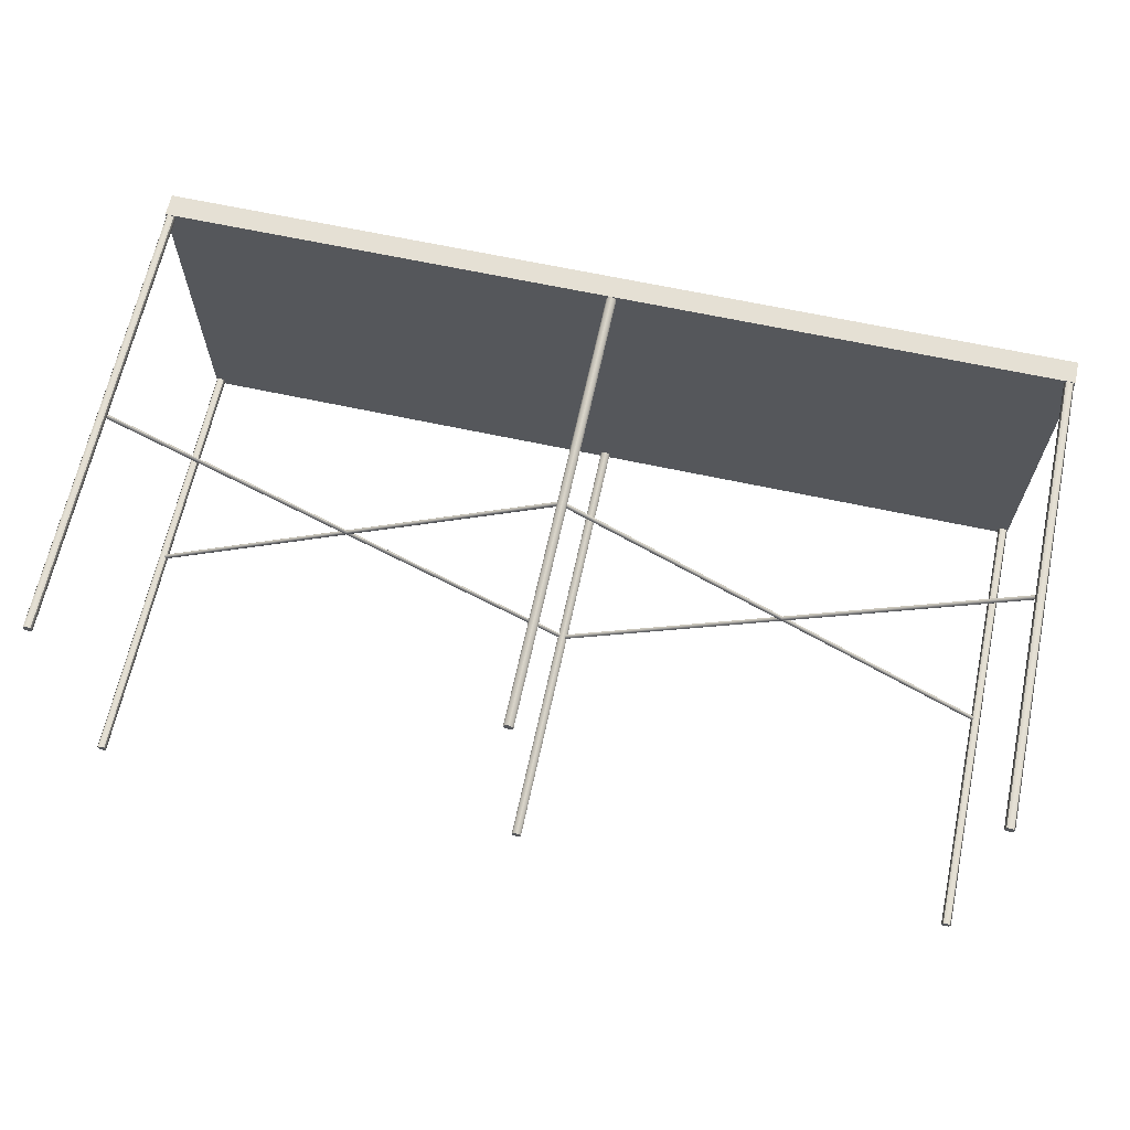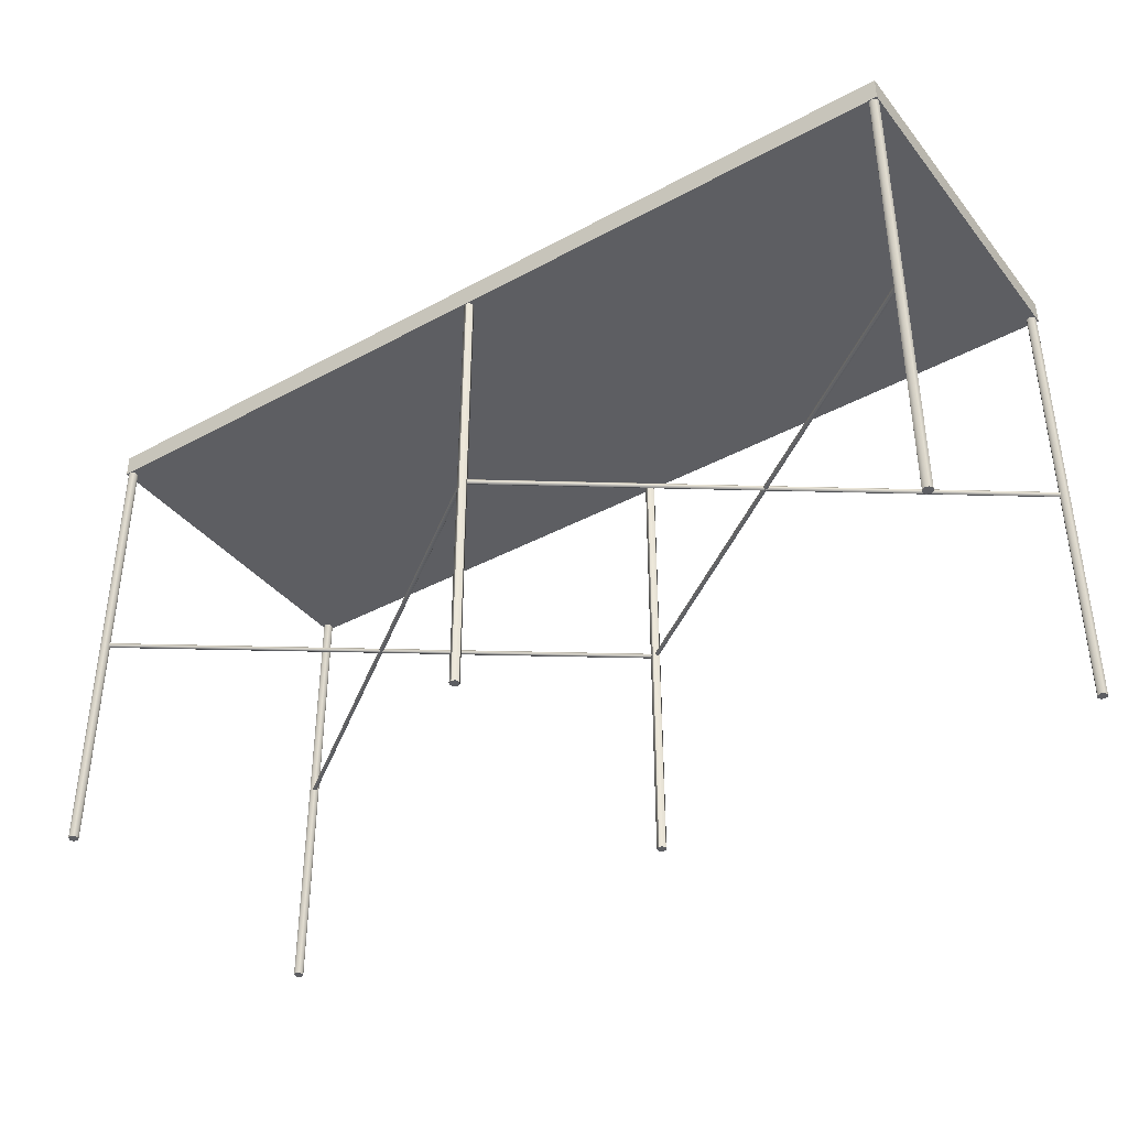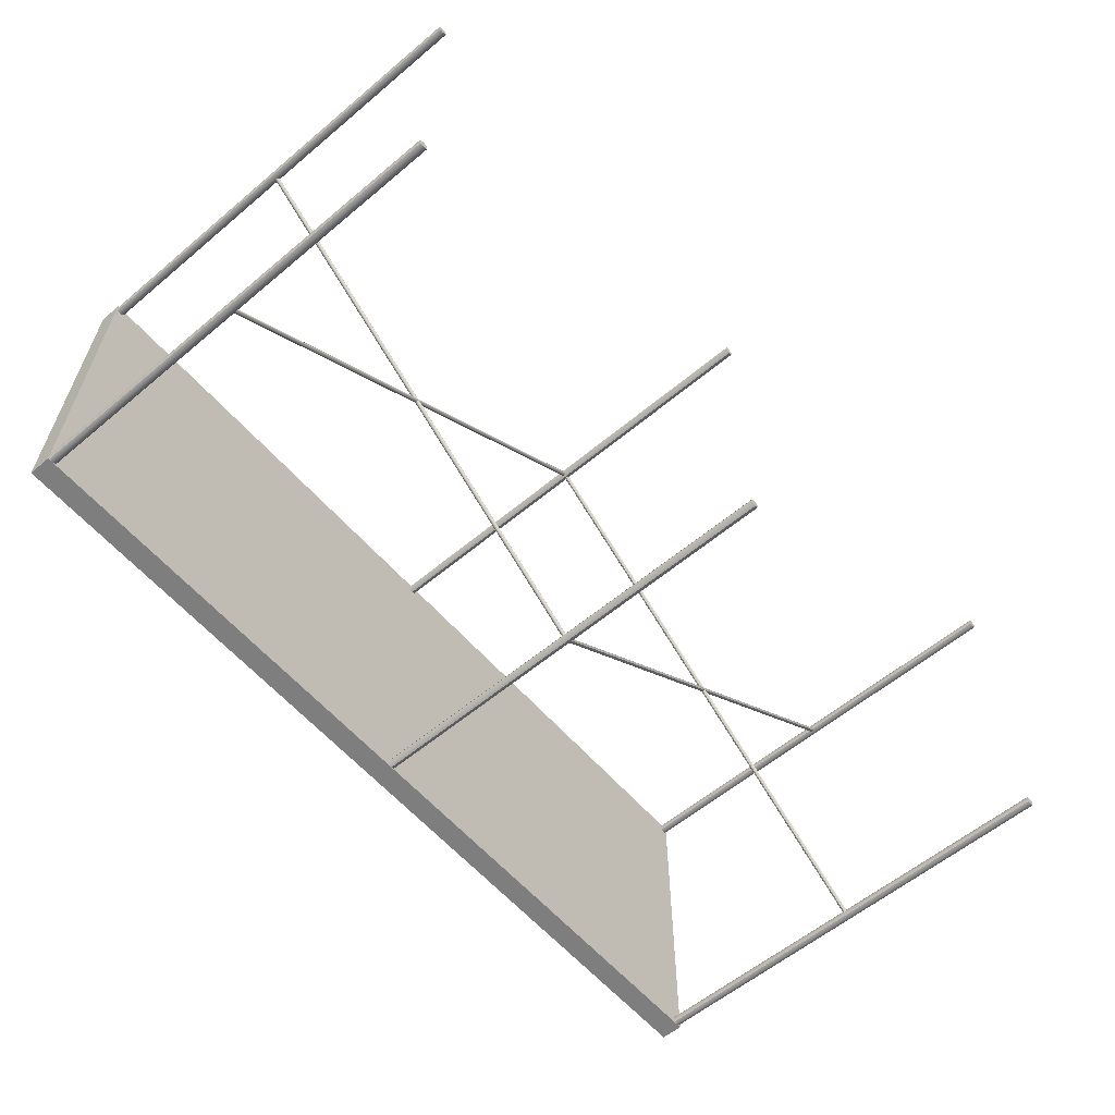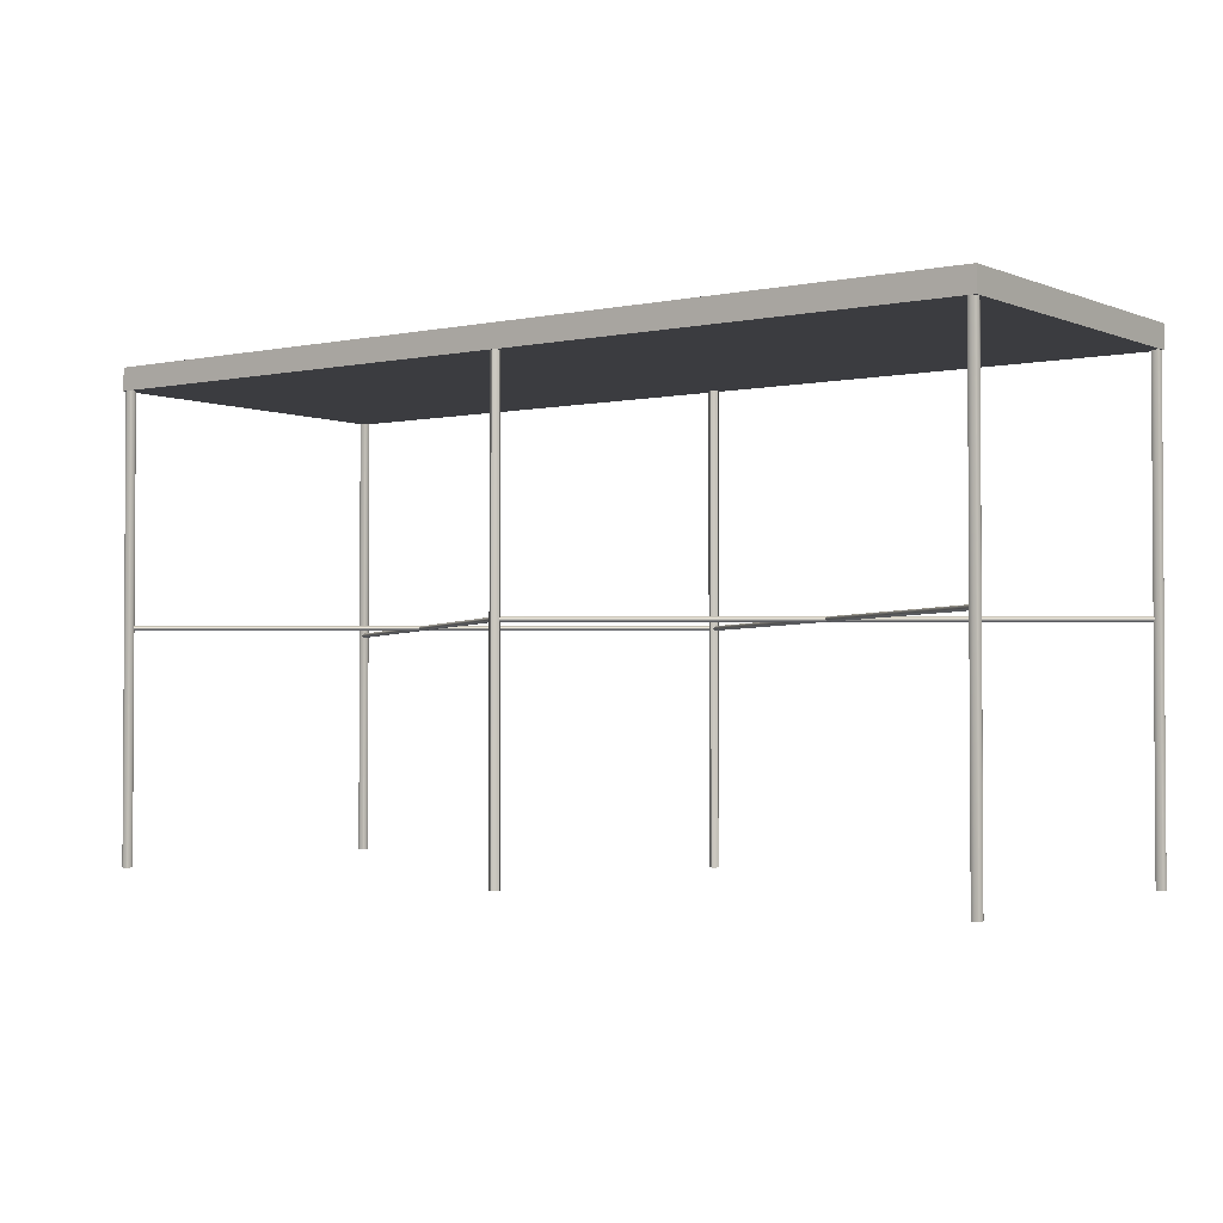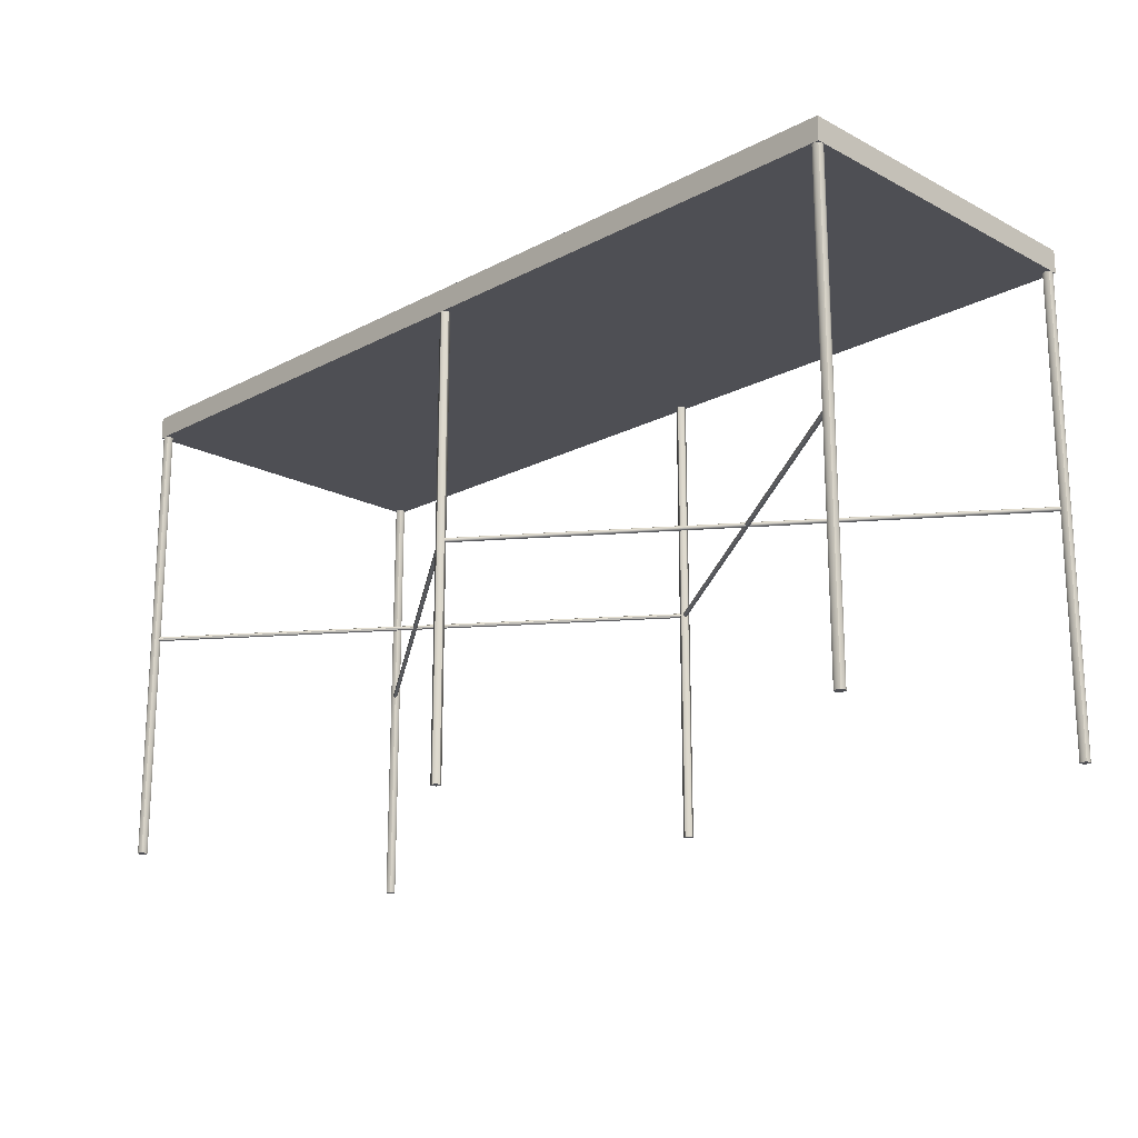
<metadata>
{"format":"obj","ext":"obj","renderer":"f3d","projection":"perspective","resolution":1024,"background":"white","views":[{"elev":65.8,"azim":-167.8,"up":"+Y"},{"elev":-38.5,"azim":-145.6,"up":"+Z"},{"elev":-59.4,"azim":130.6,"up":"+Y"},{"elev":-2.1,"azim":-143.7,"up":"+Z"},{"elev":-18.3,"azim":45.1,"up":"+Z"}]}
</metadata>
<code>
v 4071 -7857 840
v 2471 -7857 840
v 2471 -8457 840
v 4071 -8457 840
g TableBTop
f 1 2 3
f 1 3 4
v 4071 -7857 840
v 4071 -7857 800
v 2471 -7857 800
v 2471 -7857 840
g TableBTop
f 5 6 7
f 5 7 8
v 2471 -7857 840
v 2471 -7857 800
v 2471 -8457 800
v 2471 -8457 840
g TableBTop
f 9 10 11
f 9 11 12
v 2471 -8457 800
v 4071 -8457 800
v 4071 -8457 840
v 2471 -8457 840
g TableBTop
f 13 14 15
f 13 15 16
v 4071 -8457 800
v 4071 -7857 800
v 4071 -7857 840
v 4071 -8457 840
g TableBTop
f 17 18 19
f 17 19 20
v 4057 -7872 0
v 4063 -7874 800
v 4057 -7872 800
v 4063 -7874 0
v 4069 -7872 800
v 4069 -7872 0
v 4057 -7860 0
v 4054 -7866 800
v 4057 -7860 800
v 4054 -7866 0
v 4057 -7872 800
v 4057 -7872 0
v 4069 -7872 0
v 4071 -7866 800
v 4069 -7872 800
v 4071 -7866 0
v 4069 -7860 800
v 4069 -7860 0
v 4069 -7860 0
v 4063 -7857 800
v 4069 -7860 800
v 4063 -7857 0
v 4057 -7860 800
v 4057 -7860 0
v 4071 -7866 0
v 4054 -7866 0
v 4057 -7860 0
v 4057 -7872 0
v 4063 -7857 0
v 4063 -7874 0
v 4069 -7860 0
v 4069 -7872 0
v 4071 -7866 800
v 4054 -7866 800
v 4057 -7872 800
v 4057 -7860 800
v 4063 -7874 800
v 4063 -7857 800
v 4069 -7872 800
v 4069 -7860 800
g TableBLeg
f 21 22 23
f 21 24 22
f 24 25 22
f 24 26 25
f 27 28 29
f 27 30 28
f 30 31 28
f 30 32 31
f 33 34 35
f 33 36 34
f 36 37 34
f 36 38 37
f 39 40 41
f 39 42 40
f 42 43 40
f 42 44 43
f 45 46 47
f 45 48 46
f 45 47 49
f 45 50 48
f 45 49 51
f 45 52 50
f 53 54 55
f 53 56 54
f 53 55 57
f 53 58 56
f 53 57 59
f 53 60 58
v 4057 -8454 0
v 4063 -8456 800
v 4057 -8454 800
v 4063 -8456 0
v 4069 -8454 800
v 4069 -8454 0
v 4057 -8442 0
v 4054 -8448 800
v 4057 -8442 800
v 4054 -8448 0
v 4057 -8454 800
v 4057 -8454 0
v 4069 -8454 0
v 4071 -8448 800
v 4069 -8454 800
v 4071 -8448 0
v 4069 -8442 800
v 4069 -8442 0
v 4069 -8442 0
v 4063 -8439 800
v 4069 -8442 800
v 4063 -8439 0
v 4057 -8442 800
v 4057 -8442 0
v 4071 -8448 0
v 4054 -8448 0
v 4057 -8442 0
v 4057 -8454 0
v 4063 -8439 0
v 4063 -8456 0
v 4069 -8442 0
v 4069 -8454 0
v 4071 -8448 800
v 4054 -8448 800
v 4057 -8454 800
v 4057 -8442 800
v 4063 -8456 800
v 4063 -8439 800
v 4069 -8454 800
v 4069 -8442 800
g TableBLeg
f 61 62 63
f 61 64 62
f 64 65 62
f 64 66 65
f 67 68 69
f 67 70 68
f 70 71 68
f 70 72 71
f 73 74 75
f 73 76 74
f 76 77 74
f 76 78 77
f 79 80 81
f 79 82 80
f 82 83 80
f 82 84 83
f 85 86 87
f 85 88 86
f 85 87 89
f 85 90 88
f 85 89 91
f 85 92 90
f 93 94 95
f 93 96 94
f 93 95 97
f 93 98 96
f 93 97 99
f 93 100 98
v 2475 -7872 0
v 2481 -7874 800
v 2475 -7872 800
v 2481 -7874 0
v 2487 -7872 800
v 2487 -7872 0
v 2475 -7860 0
v 2472 -7866 800
v 2475 -7860 800
v 2472 -7866 0
v 2475 -7872 800
v 2475 -7872 0
v 2487 -7872 0
v 2489 -7866 800
v 2487 -7872 800
v 2489 -7866 0
v 2487 -7860 800
v 2487 -7860 0
v 2487 -7860 0
v 2481 -7857 800
v 2487 -7860 800
v 2481 -7857 0
v 2475 -7860 800
v 2475 -7860 0
v 2489 -7866 0
v 2472 -7866 0
v 2475 -7860 0
v 2475 -7872 0
v 2481 -7857 0
v 2481 -7874 0
v 2487 -7860 0
v 2487 -7872 0
v 2489 -7866 800
v 2472 -7866 800
v 2475 -7872 800
v 2475 -7860 800
v 2481 -7874 800
v 2481 -7857 800
v 2487 -7872 800
v 2487 -7860 800
g TableBLeg
f 101 102 103
f 101 104 102
f 104 105 102
f 104 106 105
f 107 108 109
f 107 110 108
f 110 111 108
f 110 112 111
f 113 114 115
f 113 116 114
f 116 117 114
f 116 118 117
f 119 120 121
f 119 122 120
f 122 123 120
f 122 124 123
f 125 126 127
f 125 128 126
f 125 127 129
f 125 130 128
f 125 129 131
f 125 132 130
f 133 134 135
f 133 136 134
f 133 135 137
f 133 138 136
f 133 137 139
f 133 140 138
v 2475 -8454 0
v 2481 -8456 800
v 2475 -8454 800
v 2481 -8456 0
v 2487 -8454 800
v 2487 -8454 0
v 2475 -8442 0
v 2472 -8448 800
v 2475 -8442 800
v 2472 -8448 0
v 2475 -8454 800
v 2475 -8454 0
v 2487 -8454 0
v 2489 -8448 800
v 2487 -8454 800
v 2489 -8448 0
v 2487 -8442 800
v 2487 -8442 0
v 2487 -8442 0
v 2481 -8439 800
v 2487 -8442 800
v 2481 -8439 0
v 2475 -8442 800
v 2475 -8442 0
v 2489 -8448 0
v 2472 -8448 0
v 2475 -8442 0
v 2475 -8454 0
v 2481 -8439 0
v 2481 -8456 0
v 2487 -8442 0
v 2487 -8454 0
v 2489 -8448 800
v 2472 -8448 800
v 2475 -8454 800
v 2475 -8442 800
v 2481 -8456 800
v 2481 -8439 800
v 2487 -8454 800
v 2487 -8442 800
g TableBLeg
f 141 142 143
f 141 144 142
f 144 145 142
f 144 146 145
f 147 148 149
f 147 150 148
f 150 151 148
f 150 152 151
f 153 154 155
f 153 156 154
f 156 157 154
f 156 158 157
f 159 160 161
f 159 162 160
f 162 163 160
f 162 164 163
f 165 166 167
f 165 168 166
f 165 167 169
f 165 170 168
f 165 169 171
f 165 172 170
f 173 174 175
f 173 176 174
f 173 175 177
f 173 178 176
f 173 177 179
f 173 180 178
v 3263 -7866 0
v 3266 -7872 800
v 3263 -7866 800
v 3266 -7872 0
v 3272 -7874 800
v 3272 -7874 0
v 3272 -7874 0
v 3278 -7872 800
v 3272 -7874 800
v 3278 -7872 0
v 3280 -7866 800
v 3280 -7866 0
v 3272 -7857 0
v 3266 -7860 800
v 3272 -7857 800
v 3266 -7860 0
v 3263 -7866 800
v 3263 -7866 0
v 3280 -7866 0
v 3278 -7860 800
v 3280 -7866 800
v 3278 -7860 0
v 3272 -7857 800
v 3272 -7857 0
v 3280 -7866 0
v 3263 -7866 0
v 3266 -7860 0
v 3266 -7872 0
v 3272 -7857 0
v 3272 -7874 0
v 3278 -7860 0
v 3278 -7872 0
v 3280 -7866 800
v 3266 -7872 800
v 3272 -7874 800
v 3263 -7866 800
v 3278 -7872 800
v 3266 -7860 800
v 3272 -7857 800
v 3278 -7860 800
g TableBLeg
f 181 182 183
f 181 184 182
f 184 185 182
f 184 186 185
f 187 188 189
f 187 190 188
f 190 191 188
f 190 192 191
f 193 194 195
f 193 196 194
f 196 197 194
f 196 198 197
f 199 200 201
f 199 202 200
f 202 203 200
f 202 204 203
f 205 206 207
f 205 208 206
f 205 207 209
f 205 210 208
f 205 209 211
f 205 212 210
f 213 214 215
f 213 216 214
f 213 215 217
f 213 218 216
f 213 219 218
f 213 220 219
v 3263 -8448 0
v 3266 -8454 800
v 3263 -8448 800
v 3266 -8454 0
v 3272 -8456 800
v 3272 -8456 0
v 3272 -8456 0
v 3278 -8454 800
v 3272 -8456 800
v 3278 -8454 0
v 3280 -8448 800
v 3280 -8448 0
v 3272 -8439 0
v 3266 -8442 800
v 3272 -8439 800
v 3266 -8442 0
v 3263 -8448 800
v 3263 -8448 0
v 3280 -8448 0
v 3278 -8442 800
v 3280 -8448 800
v 3278 -8442 0
v 3272 -8439 800
v 3272 -8439 0
v 3280 -8448 0
v 3263 -8448 0
v 3266 -8442 0
v 3266 -8454 0
v 3272 -8439 0
v 3272 -8456 0
v 3278 -8442 0
v 3278 -8454 0
v 3280 -8448 800
v 3266 -8454 800
v 3272 -8456 800
v 3263 -8448 800
v 3278 -8454 800
v 3266 -8442 800
v 3272 -8439 800
v 3278 -8442 800
g TableBLeg
f 221 222 223
f 221 224 222
f 224 225 222
f 224 226 225
f 227 228 229
f 227 230 228
f 230 231 228
f 230 232 231
f 233 234 235
f 233 236 234
f 236 237 234
f 236 238 237
f 239 240 241
f 239 242 240
f 242 243 240
f 242 244 243
f 245 246 247
f 245 248 246
f 245 247 249
f 245 250 248
f 245 249 251
f 245 252 250
f 253 254 255
f 253 256 254
f 253 255 257
f 253 258 256
f 253 259 258
f 253 260 259
v 3269 -8445 400
v 4061 -7865 402.8
v 4060 -7864 400
v 3270 -8446 402.8
v 4063 -7867 404
v 3272 -8448 404
v 4064 -7869 402.8
v 3274 -8451 402.8
v 4065 -7870 400
v 3274 -8452 400
v 4064 -7869 397.2
v 3274 -8451 397.2
v 4063 -7867 396
v 3272 -8448 396
v 4061 -7865 397.2
v 3270 -8446 397.2
v 4060 -7864 400
v 3269 -8445 400
v 3272 -8448 396
v 3274 -8452 400
v 3274 -8451 402.8
v 3274 -8451 397.2
v 3272 -8448 404
v 3270 -8446 402.8
v 3269 -8445 400
v 3270 -8446 397.2
v 4063 -7867 396
v 4065 -7870 400
v 4064 -7869 397.2
v 4064 -7869 402.8
v 4063 -7867 404
v 4061 -7865 402.8
v 4060 -7864 400
v 4061 -7865 397.2
g TableBVert
f 261 262 263
f 261 264 262
f 264 265 262
f 264 266 265
f 266 267 265
f 266 268 267
f 268 269 267
f 268 270 269
f 270 271 269
f 270 272 271
f 272 273 271
f 272 274 273
f 274 275 273
f 274 276 275
f 276 277 275
f 276 278 277
f 279 280 281
f 279 282 280
f 279 281 283
f 279 283 284
f 279 284 285
f 279 285 286
f 287 288 289
f 287 290 288
f 287 291 290
f 287 292 291
f 287 293 292
f 287 294 293
v 3269 -7869 400
v 4061 -8449 397.2
v 4060 -8450 400
v 3270 -7868 397.2
v 4063 -8447 396
v 3272 -7866 396
v 4064 -8445 397.2
v 3274 -7864 397.2
v 4065 -8444 400
v 3274 -7863 400
v 4064 -8445 402.8
v 3274 -7864 402.8
v 4063 -8447 404
v 3272 -7866 404
v 4061 -8449 402.8
v 3270 -7868 402.8
v 4060 -8450 400
v 3269 -7869 400
v 3272 -7866 396
v 3269 -7869 400
v 3270 -7868 402.8
v 3270 -7868 397.2
v 3272 -7866 404
v 3274 -7864 402.8
v 3274 -7863 400
v 3274 -7864 397.2
v 4063 -8447 396
v 4060 -8450 400
v 4061 -8449 397.2
v 4061 -8449 402.8
v 4063 -8447 404
v 4064 -8445 402.8
v 4065 -8444 400
v 4064 -8445 397.2
g TableBVert
f 295 296 297
f 295 298 296
f 298 299 296
f 298 300 299
f 300 301 299
f 300 302 301
f 302 303 301
f 302 304 303
f 304 305 303
f 304 306 305
f 306 307 305
f 306 308 307
f 308 309 307
f 308 310 309
f 310 311 309
f 310 312 311
f 313 314 315
f 313 316 314
f 313 315 317
f 313 317 318
f 313 318 319
f 313 319 320
f 321 322 323
f 321 324 322
f 321 325 324
f 321 326 325
f 321 327 326
f 321 328 327
v 3274 -7869 397.2
v 3275 -7870 400
v 2484 -8451 400
v 2483 -8450 397.2
v 3272 -7866 396
v 3274 -7869 397.2
v 2483 -8450 397.2
v 2481 -8448 396
v 3275 -7870 400
v 3274 -7869 402.8
v 2483 -8450 402.8
v 2484 -8451 400
v 3271 -7864 397.2
v 3272 -7866 396
v 2481 -8448 396
v 2480 -8445 397.2
v 3270 -7863 400
v 2479 -8444 400
v 3271 -7864 402.8
v 2480 -8445 402.8
v 3272 -7866 404
v 2481 -8448 404
v 3274 -7869 402.8
v 2483 -8450 402.8
v 2481 -8448 404
v 2484 -8451 400
v 2483 -8450 402.8
v 2483 -8450 397.2
v 2481 -8448 396
v 2480 -8445 397.2
v 2479 -8444 400
v 2480 -8445 402.8
v 3272 -7866 404
v 3274 -7869 402.8
v 3275 -7870 400
v 3274 -7869 397.2
v 3272 -7866 396
v 3271 -7864 397.2
v 3270 -7863 400
v 3271 -7864 402.8
g TableBVert
f 329 330 331
f 329 331 332
f 333 334 335
f 333 335 336
f 337 338 339
f 337 339 340
f 341 342 343
f 341 343 344
f 345 341 344
f 345 344 346
f 347 345 346
f 347 346 348
f 349 347 348
f 349 348 350
f 351 349 350
f 351 350 352
f 353 354 355
f 353 356 354
f 353 357 356
f 353 358 357
f 353 359 358
f 353 360 359
f 361 362 363
f 361 363 364
f 361 364 365
f 361 365 366
f 361 366 367
f 361 367 368
v 3271 -8448 396
v 3270 -8451 397.2
v 2479 -7869 397.2
v 2481 -7867 396
v 3269 -8452 400
v 3270 -8451 402.8
v 2479 -7869 402.8
v 2478 -7870 400
v 3270 -8451 397.2
v 2479 -7869 397.2
v 3273 -8446 397.2
v 3271 -8448 396
v 2481 -7867 396
v 2482 -7865 397.2
v 3274 -8445 400
v 2483 -7864 400
v 3273 -8446 402.8
v 2482 -7865 402.8
v 3271 -8448 404
v 3273 -8446 402.8
v 2482 -7865 402.8
v 2481 -7867 404
v 3270 -8451 402.8
v 2479 -7869 402.8
v 2481 -7867 404
v 2478 -7870 400
v 2479 -7869 402.8
v 2479 -7869 397.2
v 2481 -7867 396
v 2482 -7865 397.2
v 2483 -7864 400
v 2482 -7865 402.8
v 3271 -8448 404
v 3269 -8452 400
v 3270 -8451 397.2
v 3270 -8451 402.8
v 3271 -8448 396
v 3273 -8446 397.2
v 3274 -8445 400
v 3273 -8446 402.8
g TableBVert
f 369 370 371
f 369 371 372
f 373 374 375
f 373 375 376
f 377 373 376
f 377 376 378
f 379 380 381
f 379 381 382
f 383 379 382
f 383 382 384
f 385 383 384
f 385 384 386
f 387 388 389
f 387 389 390
f 391 387 390
f 391 390 392
f 393 394 395
f 393 396 394
f 393 397 396
f 393 398 397
f 393 399 398
f 393 400 399
f 401 402 403
f 401 404 402
f 401 403 405
f 401 405 406
f 401 406 407
f 401 407 408
v 4071 -8457 800
v 2471 -8457 800
v 2471 -7857 800
v 4071 -7857 800
g TableBTop
f 409 410 411
f 409 411 412

</code>
